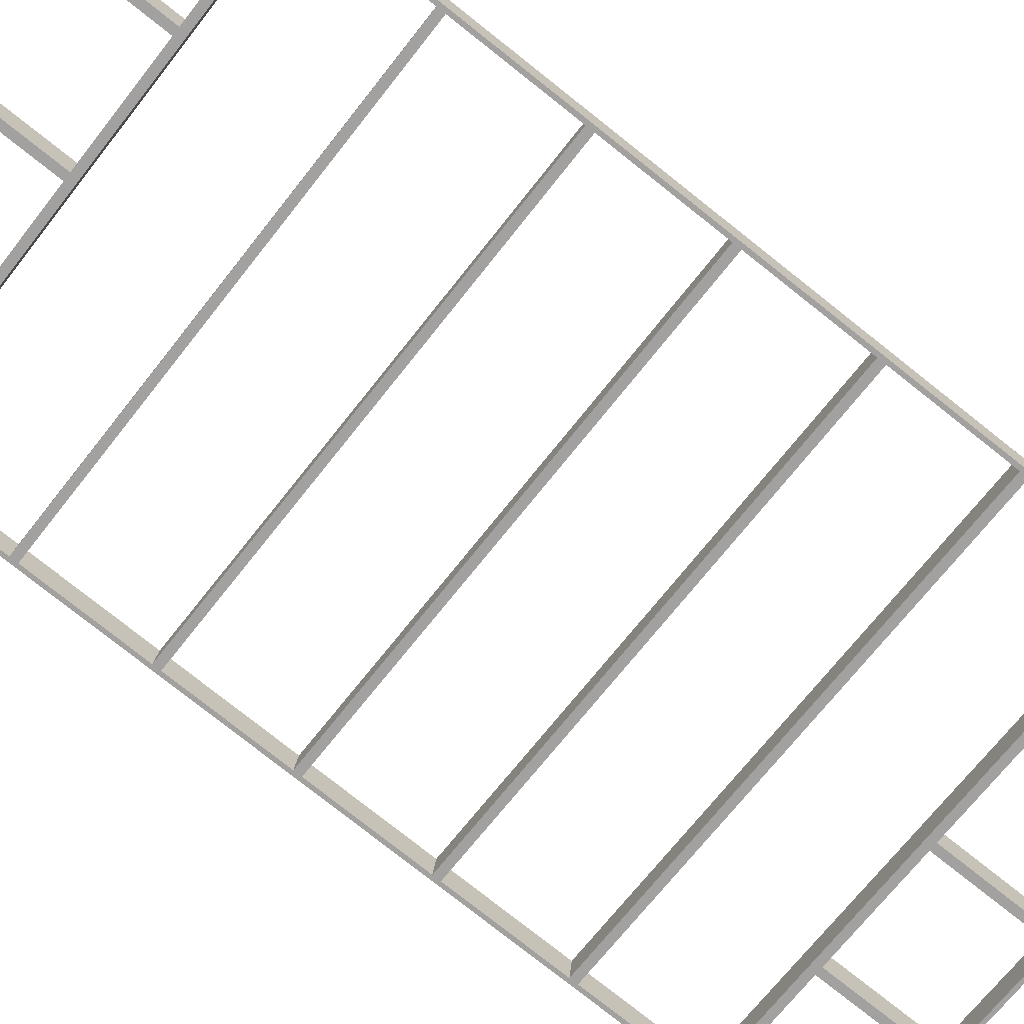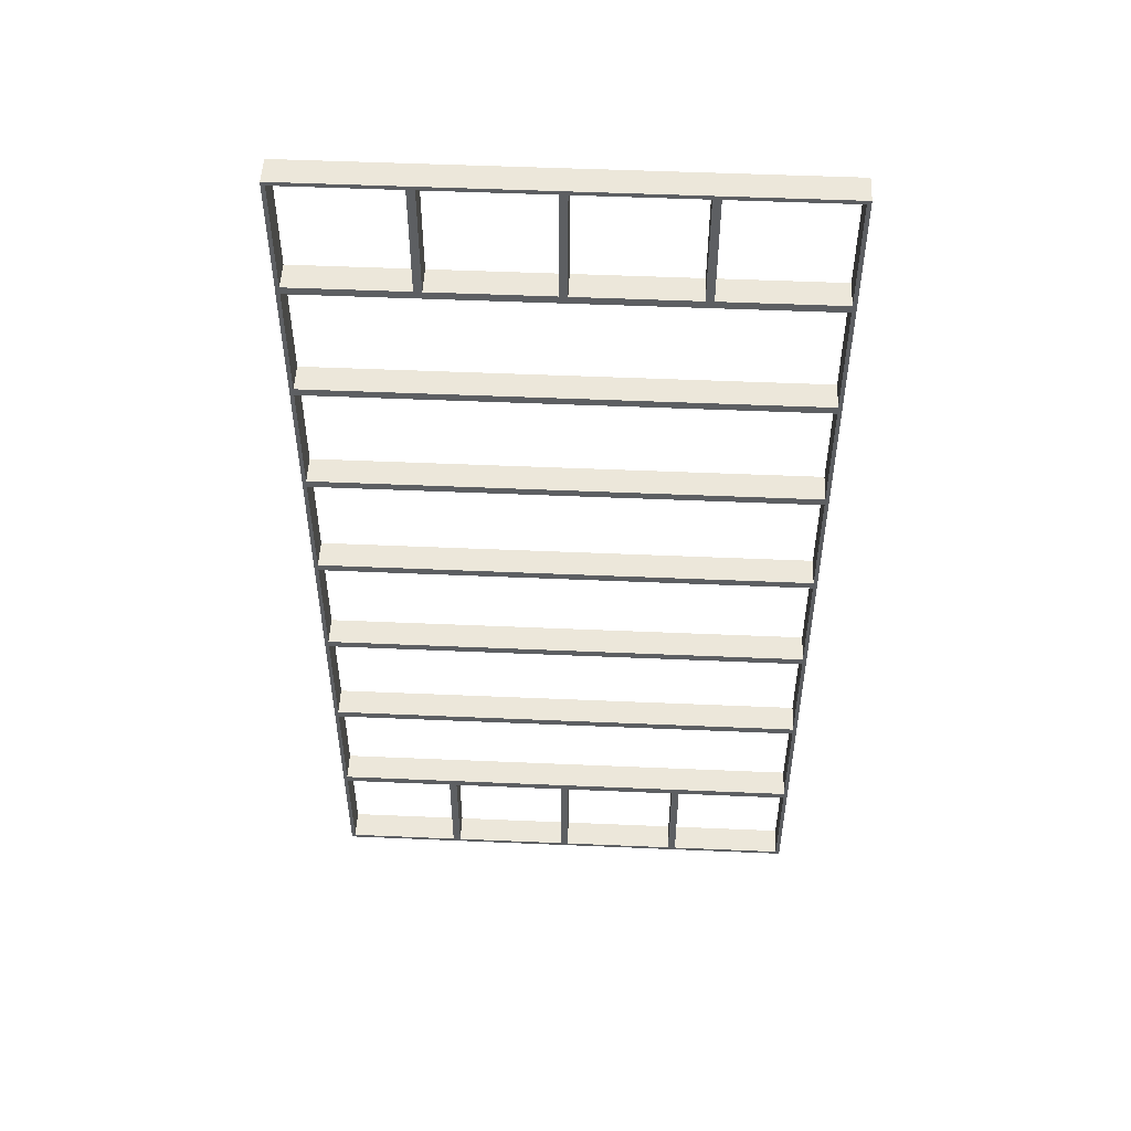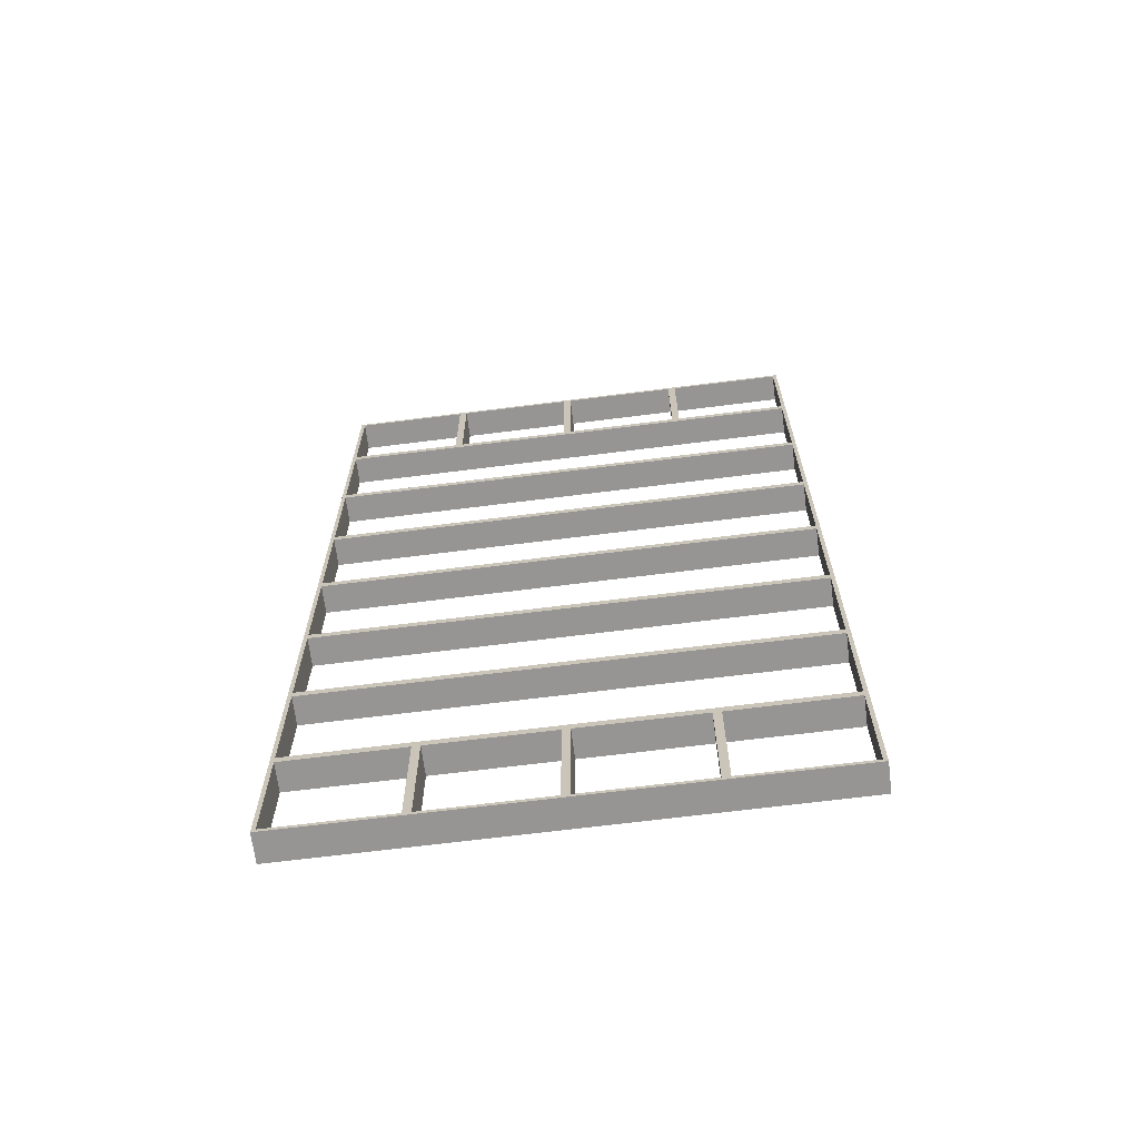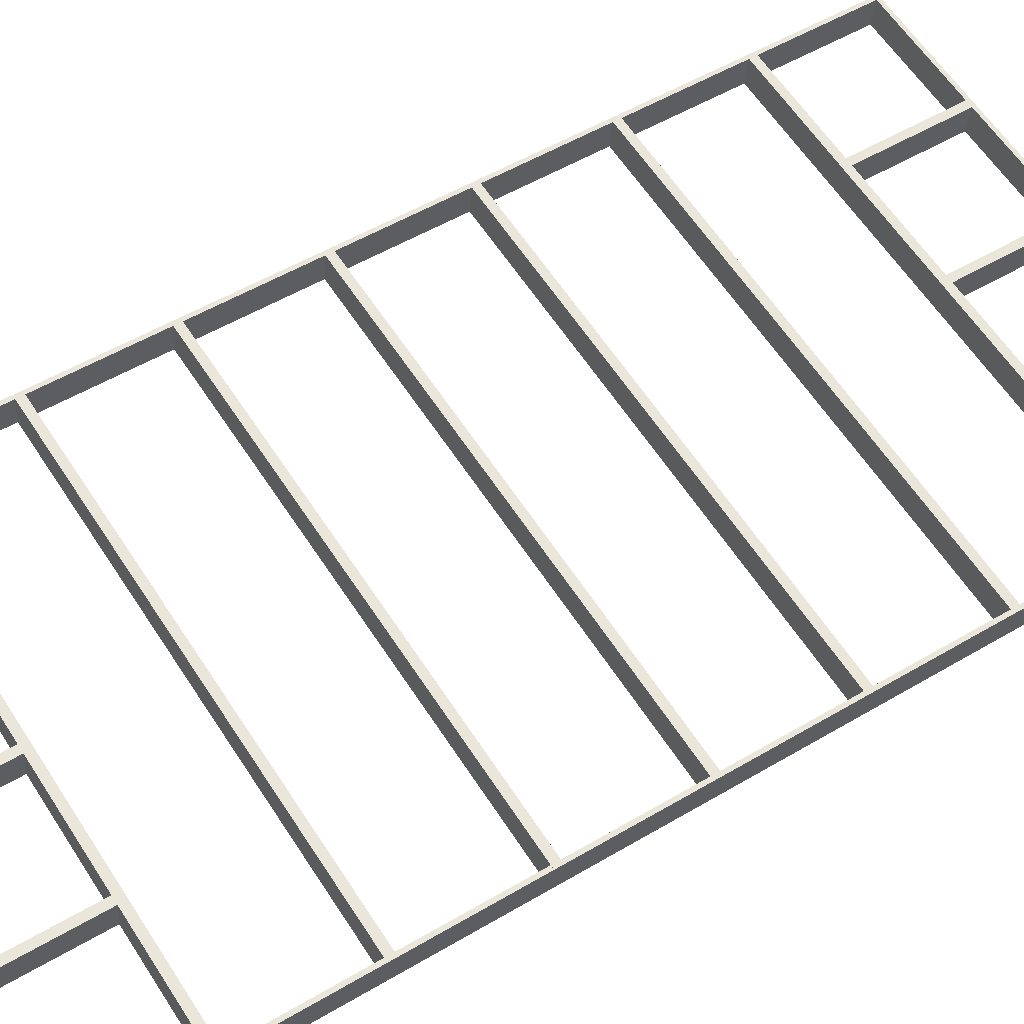
<metadata>
{"format":"obj","ext":"obj","renderer":"f3d","projection":"perspective","resolution":1024,"background":"white","views":[{"elev":-78.5,"azim":51.7,"up":"+Y"},{"elev":50.6,"azim":-4.3,"up":"+Z"},{"elev":-67.6,"azim":0.2,"up":"+Z"},{"elev":51.7,"azim":57.1,"up":"+Y"}]}
</metadata>
<code>
g Mesh64 C19 framing lumber Model
v 55.06 95.71 47.25
v 53.64 90.35 47.25
v 54.39 90.25 47.25
v 54.31 95.81 47.25
v 54.31 95.81 24.75
v 55.06 95.71 24.75
v 54.39 90.25 24.75
v 53.64 90.35 24.75
f 1 2 3
f 2 1 4
f 1 5 4
f 5 1 6
f 1 7 6
f 7 1 3
f 2 7 3
f 7 2 8
f 4 8 2
f 8 4 5
f 6 8 5
f 8 6 7
g Mesh65 C20 framing lumber Model
v 55.06 95.71 -0.75
v 53.64 90.35 -0.75
v 54.39 90.25 -0.75
v 54.31 95.81 -0.75
v 54.31 95.81 -23.25
v 55.06 95.71 -23.25
v 54.39 90.25 -23.25
v 53.64 90.35 -23.25
f 9 10 11
f 10 9 12
f 9 13 12
f 13 9 14
f 9 15 14
f 15 9 11
f 10 15 11
f 15 10 16
f 12 16 10
f 16 12 13
f 14 16 13
f 16 14 15
g Mesh66 C21 framing lumber Model
v 55.06 95.71 23.25
v 53.64 90.35 23.25
v 54.39 90.25 23.25
v 54.31 95.81 23.25
v 54.31 95.81 0.75
v 55.06 95.71 0.75
v 54.39 90.25 0.75
v 53.64 90.35 0.75
f 17 18 19
f 18 17 20
f 17 21 20
f 21 17 22
f 17 23 22
f 23 17 19
f 18 23 19
f 23 18 24
f 20 24 18
f 24 20 21
f 22 24 21
f 24 22 23
g Mesh67 C22 framing lumber Model
v 55.06 95.71 71.25
v 53.64 90.35 71.25
v 54.39 90.25 71.25
v 54.31 95.81 71.25
v 54.31 95.81 48.75
v 55.06 95.71 48.75
v 54.39 90.25 48.75
v 53.64 90.35 48.75
f 25 26 27
f 26 25 28
f 25 29 28
f 29 25 30
f 25 31 30
f 31 25 27
f 26 31 27
f 31 26 32
f 28 32 26
f 32 28 29
f 30 32 29
f 32 30 31
g Mesh68 C23 framing lumber Model
v -39.11 107.3 23.25
v -40.53 101.9 23.25
v -39.78 101.8 23.25
v -39.86 107.4 23.25
v -39.86 107.4 0.75
v -39.11 107.3 0.75
v -39.78 101.8 0.75
v -40.53 101.9 0.75
f 33 34 35
f 34 33 36
f 33 37 36
f 37 33 38
f 33 39 38
f 39 33 35
f 34 39 35
f 39 34 40
f 36 40 34
f 40 36 37
f 38 40 37
f 40 38 39
g Mesh69 C24 framing lumber Model
v -39.11 107.3 47.25
v -40.53 101.9 47.25
v -39.78 101.8 47.25
v -39.86 107.4 47.25
v -39.86 107.4 24.75
v -39.11 107.3 24.75
v -39.78 101.8 24.75
v -40.53 101.9 24.75
f 41 42 43
f 42 41 44
f 41 45 44
f 45 41 46
f 41 47 46
f 47 41 43
f 42 47 43
f 47 42 48
f 44 48 42
f 48 44 45
f 46 48 45
f 48 46 47
g Mesh70 C25 framing lumber Model
v -39.11 107.3 -0.75
v -40.53 101.9 -0.75
v -39.78 101.8 -0.75
v -39.86 107.4 -0.75
v -39.86 107.4 -23.25
v -39.11 107.3 -23.25
v -39.78 101.8 -23.25
v -40.53 101.9 -23.25
f 49 50 51
f 50 49 52
f 49 53 52
f 53 49 54
f 49 55 54
f 55 49 51
f 50 55 51
f 55 50 56
f 52 56 50
f 56 52 53
f 54 56 53
f 56 54 55
g Mesh71 C26 framing lumber Model
v -39.11 107.3 71.25
v -40.53 101.9 71.25
v -39.78 101.8 71.25
v -39.86 107.4 71.25
v -39.86 107.4 48.75
v -39.11 107.3 48.75
v -39.78 101.8 48.75
v -40.53 101.9 48.75
f 57 58 59
f 58 57 60
f 57 61 60
f 61 57 62
f 57 63 62
f 63 57 59
f 58 63 59
f 63 58 64
f 60 64 58
f 64 60 61
f 62 64 61
f 64 62 63
g Mesh72 C27 framing lumber Model
v -40.53 101.9 95.25
v -39.11 107.3 95.25
v -39.78 101.8 95.25
v -39.86 107.4 95.25
v -39.86 107.4 72.75
v -39.11 107.3 72.75
v -39.78 101.8 72.75
v -40.53 101.9 72.75
f 66 65 67
f 65 66 68
f 66 69 68
f 69 66 70
f 66 71 70
f 71 66 67
f 65 71 67
f 71 65 72
f 68 72 65
f 72 68 69
f 70 72 69
f 72 70 71
g Mesh73 C28 framing lumber Model
v -39.11 107.3 -72.75
v -40.53 101.9 -72.75
v -39.78 101.8 -72.75
v -39.86 107.4 -72.75
v -39.86 107.4 -95.25
v -39.11 107.3 -95.25
v -39.78 101.8 -95.25
v -40.53 101.9 -95.25
f 73 74 75
f 74 73 76
f 73 77 76
f 77 73 78
f 73 79 78
f 79 73 75
f 74 79 75
f 79 74 80
f 76 80 74
f 80 76 77
f 78 80 77
f 80 78 79
g Mesh74 C29 framing lumber Model
v 55.06 95.71 95.25
v 53.64 90.35 95.25
v 54.39 90.25 95.25
v 54.31 95.81 95.25
v 54.31 95.81 72.75
v 55.06 95.71 72.75
v 54.39 90.25 72.75
v 53.64 90.35 72.75
f 81 82 83
f 82 81 84
f 81 85 84
f 85 81 86
f 81 87 86
f 87 81 83
f 82 87 83
f 87 82 88
f 84 88 82
f 88 84 85
f 86 88 85
f 88 86 87
g Mesh75 C30 framing lumber Model
v 55.06 95.71 -72.75
v 53.64 90.35 -72.75
v 54.39 90.25 -72.75
v 54.31 95.81 -72.75
v 54.31 95.81 -95.25
v 55.06 95.71 -95.25
v 54.39 90.25 -95.25
v 53.64 90.35 -95.25
f 89 90 91
f 90 89 92
f 89 93 92
f 93 89 94
f 89 95 94
f 95 89 91
f 90 95 91
f 95 90 96
f 92 96 90
f 96 92 93
f 94 96 93
f 96 94 95
g Mesh76 C31 framing lumber Model
v 31.98 98.55 -94.5
v 31.31 93.09 -95.25
v 31.31 93.09 -94.5
v 31.98 98.55 -95.25
v 54.31 95.81 -95.25
v 54.31 95.81 -94.5
v 53.64 90.35 -94.5
v 53.64 90.35 -95.25
f 97 98 99
f 98 97 100
f 97 101 100
f 101 97 102
f 97 103 102
f 103 97 99
f 98 103 99
f 103 98 104
f 100 104 98
f 104 100 101
f 102 104 101
f 104 102 103
g Mesh77 C32 framing lumber Model
v 8.159 101.5 -94.5
v 7.489 96.01 -95.25
v 7.489 96.01 -94.5
v 8.159 101.5 -95.25
v 30.49 98.73 -95.25
v 30.49 98.73 -94.5
v 29.82 93.27 -94.5
v 29.82 93.27 -95.25
f 105 106 107
f 106 105 108
f 105 109 108
f 109 105 110
f 105 111 110
f 111 105 107
f 106 111 107
f 111 106 112
f 108 112 106
f 112 108 109
f 110 112 109
f 112 110 111
g Mesh78 C33 framing lumber Model
v -15.66 104.4 -94.5
v -16.33 98.94 -95.25
v -16.33 98.94 -94.5
v -15.66 104.4 -95.25
v 6.67 101.7 -95.25
v 6.67 101.7 -94.5
v 6 96.2 -94.5
v 6 96.2 -95.25
f 113 114 115
f 114 113 116
f 113 117 116
f 117 113 118
f 113 119 118
f 119 113 115
f 114 119 115
f 119 114 120
f 116 120 114
f 120 116 117
f 118 120 117
f 120 118 119
g Mesh79 C_1_1 framing lumber Model
v -39.11 107.3 -94.5
v -39.78 101.8 -95.25
v -39.78 101.8 -94.5
v -39.11 107.3 -95.25
v -17.15 104.6 -95.25
v -17.15 104.6 -94.5
v -17.82 99.12 -94.5
v -17.82 99.12 -95.25
f 121 122 123
f 122 121 124
f 121 125 124
f 125 121 126
f 121 127 126
f 127 121 123
f 122 127 123
f 127 122 128
f 124 128 122
f 128 124 125
f 126 128 125
f 128 126 127
g Mesh80 C34 framing lumber Model
v 31.98 98.55 95.25
v 31.31 93.09 94.5
v 31.31 93.09 95.25
v 31.98 98.55 94.5
v 54.31 95.81 94.5
v 54.31 95.81 95.25
v 53.64 90.35 95.25
v 53.64 90.35 94.5
f 129 130 131
f 130 129 132
f 129 133 132
f 133 129 134
f 129 135 134
f 135 129 131
f 130 135 131
f 135 130 136
f 132 136 130
f 136 132 133
f 134 136 133
f 136 134 135
g Mesh81 C35 framing lumber Model
v -15.66 104.4 95.25
v -16.33 98.94 94.5
v -16.33 98.94 95.25
v -15.66 104.4 94.5
v 6.67 101.7 94.5
v 6.67 101.7 95.25
v 6 96.2 95.25
v 6 96.2 94.5
f 137 138 139
f 138 137 140
f 137 141 140
f 141 137 142
f 137 143 142
f 143 137 139
f 138 143 139
f 143 138 144
f 140 144 138
f 144 140 141
f 142 144 141
f 144 142 143
g Mesh82 C36 framing lumber Model
v 8.159 101.5 95.25
v 7.489 96.01 94.5
v 7.489 96.01 95.25
v 8.159 101.5 94.5
v 30.49 98.73 94.5
v 30.49 98.73 95.25
v 29.82 93.27 95.25
v 29.82 93.27 94.5
f 145 146 147
f 146 145 148
f 145 149 148
f 149 145 150
f 145 151 150
f 151 145 147
f 146 151 147
f 151 146 152
f 148 152 146
f 152 148 149
f 150 152 149
f 152 150 151
g Mesh83 C_1_2 framing lumber Model
v -39.11 107.3 95.25
v -39.78 101.8 94.5
v -39.78 101.8 95.25
v -39.11 107.3 94.5
v -17.15 104.6 94.5
v -17.15 104.6 95.25
v -17.82 99.12 95.25
v -17.82 99.12 94.5
f 153 154 155
f 154 153 156
f 153 157 156
f 157 153 158
f 153 159 158
f 159 153 155
f 154 159 155
f 159 154 160
f 156 160 154
f 160 156 157
f 158 160 157
f 160 158 159
g Mesh84 C37 framing lumber Model
v 55.06 95.71 -24.75
v 53.64 90.35 -24.75
v 54.39 90.25 -24.75
v 54.31 95.81 -24.75
v 54.31 95.81 -47.25
v 55.06 95.71 -47.25
v 54.39 90.25 -47.25
v 53.64 90.35 -47.25
f 161 162 163
f 162 161 164
f 161 165 164
f 165 161 166
f 161 167 166
f 167 161 163
f 162 167 163
f 167 162 168
f 164 168 162
f 168 164 165
f 166 168 165
f 168 166 167
g Mesh85 C38 framing lumber Model
v 55.06 95.71 -48.75
v 53.64 90.35 -48.75
v 54.39 90.25 -48.75
v 54.31 95.81 -48.75
v 54.31 95.81 -71.25
v 55.06 95.71 -71.25
v 54.39 90.25 -71.25
v 53.64 90.35 -71.25
f 169 170 171
f 170 169 172
f 169 173 172
f 173 169 174
f 169 175 174
f 175 169 171
f 170 175 171
f 175 170 176
f 172 176 170
f 176 172 173
f 174 176 173
f 176 174 175
g Mesh86 C39 framing lumber Model
v -39.11 107.3 -24.75
v -40.53 101.9 -24.75
v -39.78 101.8 -24.75
v -39.86 107.4 -24.75
v -39.86 107.4 -47.25
v -39.11 107.3 -47.25
v -39.78 101.8 -47.25
v -40.53 101.9 -47.25
f 177 178 179
f 178 177 180
f 177 181 180
f 181 177 182
f 177 183 182
f 183 177 179
f 178 183 179
f 183 178 184
f 180 184 178
f 184 180 181
f 182 184 181
f 184 182 183
g Mesh87 C40 framing lumber Model
v -39.11 107.3 -48.75
v -40.53 101.9 -48.75
v -39.78 101.8 -48.75
v -39.86 107.4 -48.75
v -39.86 107.4 -71.25
v -39.11 107.3 -71.25
v -39.78 101.8 -71.25
v -40.53 101.9 -71.25
f 185 186 187
f 186 185 188
f 185 189 188
f 189 185 190
f 185 191 190
f 191 185 187
f 186 191 187
f 191 186 192
f 188 192 186
f 192 188 189
f 190 192 189
f 192 190 191
g Mesh88 framing lumber Model
v 29.82 93.27 72.75
v 31.98 98.55 72.75
v 31.31 93.09 72.75
v 30.49 98.73 72.75
v 29.82 93.27 95.25
v 30.49 98.73 95.25
v 31.98 98.55 95.25
v 31.31 93.09 95.25
v 54.39 90.25 71.25
v 7.489 96.01 72.75
v 6 96.2 72.75
v -16.33 98.94 72.75
v -17.82 99.12 72.75
v -40.53 101.9 72.75
v -40.53 101.9 71.25
v -39.86 107.4 71.25
v -39.86 107.4 72.75
v -17.15 104.6 72.75
v -17.82 99.12 95.25
v -17.15 104.6 95.25
v -15.66 104.4 95.25
v -16.33 98.94 95.25
v -15.66 104.4 72.75
v 6.67 101.7 72.75
v 8.159 101.5 72.75
v 55.06 95.71 71.25
v 55.06 95.71 72.75
v 54.39 90.25 72.75
v 54.31 95.81 72.75
v 53.64 90.35 72.75
v 6.67 101.7 95.25
v 8.159 101.5 95.25
v 7.489 96.01 95.25
v 6 96.2 95.25
f 193 194 195
f 194 193 196
f 197 196 193
f 196 197 198
f 197 199 198
f 199 197 200
f 197 195 200
f 195 197 193
f 193 201 195
f 202 201 193
f 203 201 202
f 204 201 203
f 205 201 204
f 206 201 205
f 201 206 207
f 206 208 207
f 208 206 209
f 205 209 206
f 209 205 210
f 211 210 205
f 210 211 212
f 211 213 212
f 213 211 214
f 211 204 214
f 204 211 205
f 210 204 205
f 204 210 215
f 212 215 210
f 215 212 213
f 213 204 215
f 204 213 214
f 204 216 215
f 216 204 203
f 217 203 216
f 203 217 202
f 193 217 202
f 217 193 196
f 218 217 196
f 218 216 217
f 218 215 216
f 218 210 215
f 208 210 218
f 210 208 209
f 201 208 218
f 208 201 207
f 219 201 218
f 201 219 220
f 221 220 219
f 220 221 222
f 194 222 221
f 222 194 195
f 199 195 194
f 195 199 200
f 194 198 199
f 198 194 196
f 218 196 194
f 218 194 221
f 218 221 219
f 195 201 222
f 222 201 220
f 223 217 216
f 217 223 224
f 223 225 224
f 225 223 226
f 216 226 223
f 226 216 203
f 202 226 203
f 226 202 225
f 202 224 225
f 224 202 217
g Mesh89 framing lumber Model
v 54.39 90.25 23.25
v 55.06 95.71 24.75
v 54.39 90.25 24.75
v 55.06 95.71 23.25
v -39.86 107.4 23.25
v -40.53 101.9 23.25
v -40.53 101.9 24.75
v -39.86 107.4 24.75
f 227 228 229
f 228 227 230
f 227 231 230
f 231 227 232
f 227 233 232
f 233 227 229
f 229 234 233
f 234 229 228
f 228 231 234
f 231 228 230
f 231 233 234
f 233 231 232
g Mesh90 framing lumber Model
v -39.86 107.4 -72.75
v -40.53 101.9 -71.25
v -39.86 107.4 -71.25
v -40.53 101.9 -72.75
v -17.82 99.12 -72.75
v -17.15 104.6 -72.75
v 55.06 95.71 -71.25
v 54.39 90.25 -71.25
v -16.33 98.94 -72.75
v -15.66 104.4 -72.75
v -16.33 98.94 -95.25
v -15.66 104.4 -95.25
v -17.15 104.6 -95.25
v -17.82 99.12 -95.25
v 6.67 101.7 -72.75
v 8.159 101.5 -72.75
v 30.49 98.73 -72.75
v 31.98 98.55 -72.75
v 55.06 95.71 -72.75
v 54.39 90.25 -72.75
v 31.31 93.09 -72.75
v 29.82 93.27 -72.75
v 7.489 96.01 -72.75
v 6 96.2 -72.75
v 6.67 101.7 -95.25
v 6 96.2 -95.25
v 7.489 96.01 -95.25
v 8.159 101.5 -95.25
v 31.31 93.09 -95.25
v 29.82 93.27 -95.25
v 30.49 98.73 -95.25
v 31.98 98.55 -95.25
f 235 236 237
f 236 235 238
f 235 239 238
f 239 235 240
f 235 241 240
f 241 235 237
f 237 242 241
f 242 237 236
f 236 239 242
f 239 236 238
f 242 239 243
f 243 240 239
f 240 243 244
f 245 244 243
f 244 245 246
f 245 247 246
f 247 245 248
f 245 239 248
f 239 245 243
f 239 247 248
f 247 239 240
f 244 247 240
f 247 244 246
f 240 241 244
f 244 241 249
f 249 241 250
f 250 241 251
f 251 241 252
f 252 241 253
f 241 254 253
f 254 241 242
f 242 255 254
f 242 256 255
f 242 257 256
f 242 258 257
f 242 243 258
f 244 258 243
f 258 244 249
f 259 258 249
f 258 259 260
f 259 261 260
f 261 259 262
f 259 250 262
f 250 259 249
f 258 250 249
f 250 258 257
f 258 261 257
f 261 258 260
f 261 250 257
f 250 261 262
f 250 256 257
f 256 250 251
f 256 252 251
f 252 256 255
f 256 263 255
f 263 256 264
f 256 265 264
f 265 256 251
f 252 265 251
f 265 252 266
f 252 263 266
f 263 252 255
f 252 254 255
f 254 252 253
f 264 266 263
f 266 264 265
g Mesh91 framing lumber Model
v 54.39 90.25 0.75
v -39.86 107.4 0.75
v -40.53 101.9 0.75
v 55.06 95.71 0.75
v 54.39 90.25 -0.75
v 55.06 95.71 -0.75
v -39.86 107.4 -0.75
v -40.53 101.9 -0.75
f 267 268 269
f 268 267 270
f 271 270 267
f 270 271 272
f 271 273 272
f 273 271 274
f 271 269 274
f 269 271 267
f 269 273 274
f 273 269 268
f 270 273 268
f 273 270 272
g Mesh92 framing lumber Model
v 54.39 90.25 48.75
v -39.86 107.4 48.75
v -40.53 101.9 48.75
v 55.06 95.71 48.75
v 54.39 90.25 47.25
v 55.06 95.71 47.25
v -39.86 107.4 47.25
v -40.53 101.9 47.25
f 275 276 277
f 276 275 278
f 279 278 275
f 278 279 280
f 279 281 280
f 281 279 282
f 279 277 282
f 277 279 275
f 277 281 282
f 281 277 276
f 278 281 276
f 281 278 280
g Mesh93 framing lumber Model
v -39.86 107.4 -48.75
v 54.39 90.25 -48.75
v -40.53 101.9 -48.75
v 55.06 95.71 -48.75
v 55.06 95.71 -47.25
v -39.86 107.4 -47.25
v -40.53 101.9 -47.25
v 54.39 90.25 -47.25
f 283 284 285
f 284 283 286
f 283 287 286
f 287 283 288
f 283 289 288
f 289 283 285
f 284 289 285
f 289 284 290
f 284 287 290
f 287 284 286
f 288 290 287
f 290 288 289
g Mesh94 framing lumber Model
v -39.86 107.4 -24.75
v 54.39 90.25 -24.75
v -40.53 101.9 -24.75
v 55.06 95.71 -24.75
v 55.06 95.71 -23.25
v -39.86 107.4 -23.25
v -40.53 101.9 -23.25
v 54.39 90.25 -23.25
f 291 292 293
f 292 291 294
f 291 295 294
f 295 291 296
f 291 297 296
f 297 291 293
f 292 297 293
f 297 292 298
f 292 295 298
f 295 292 294
f 296 298 295
f 298 296 297

</code>
